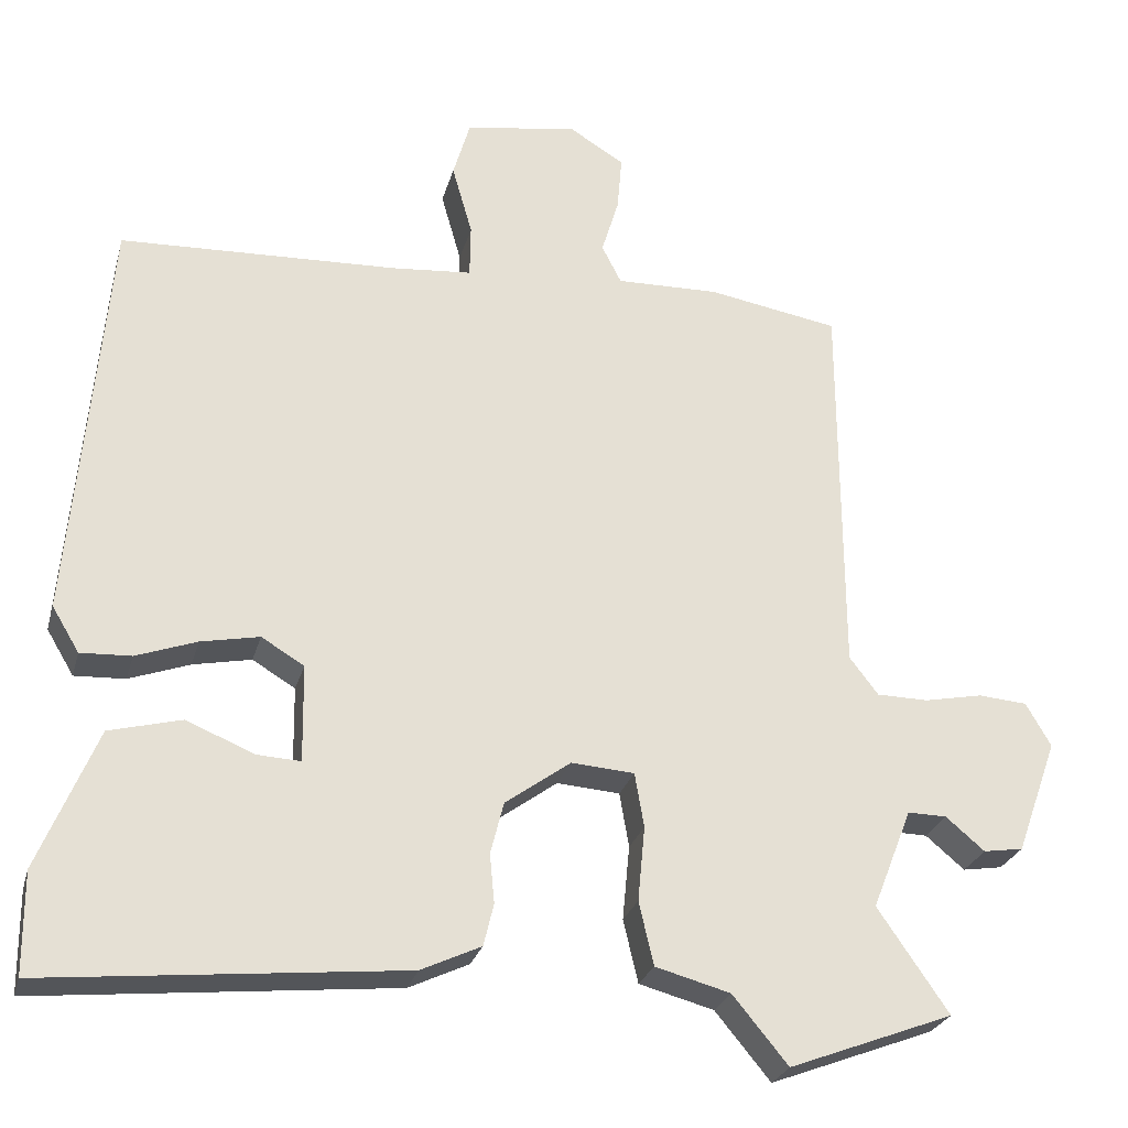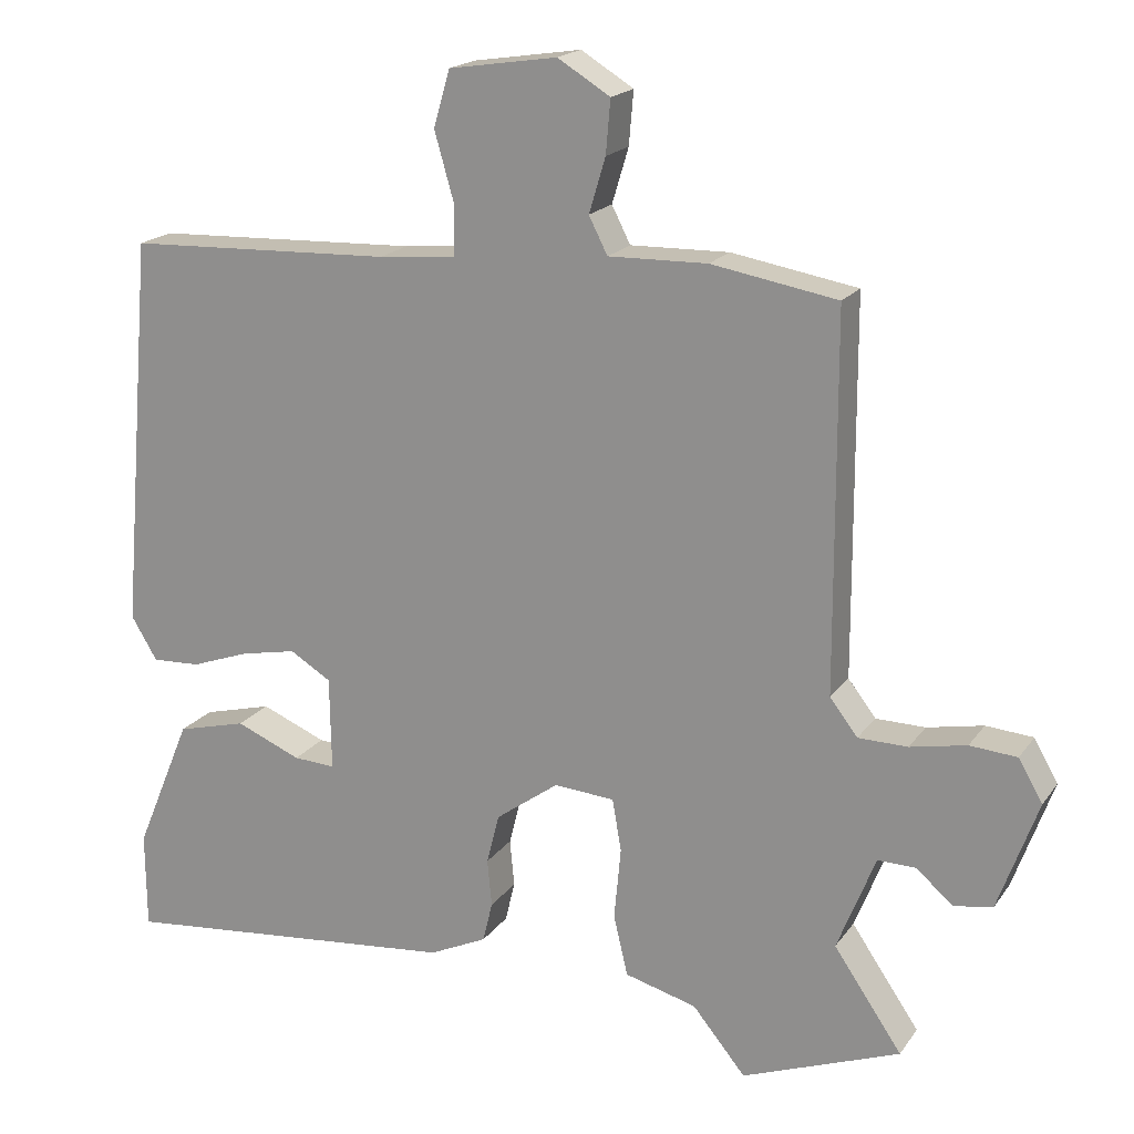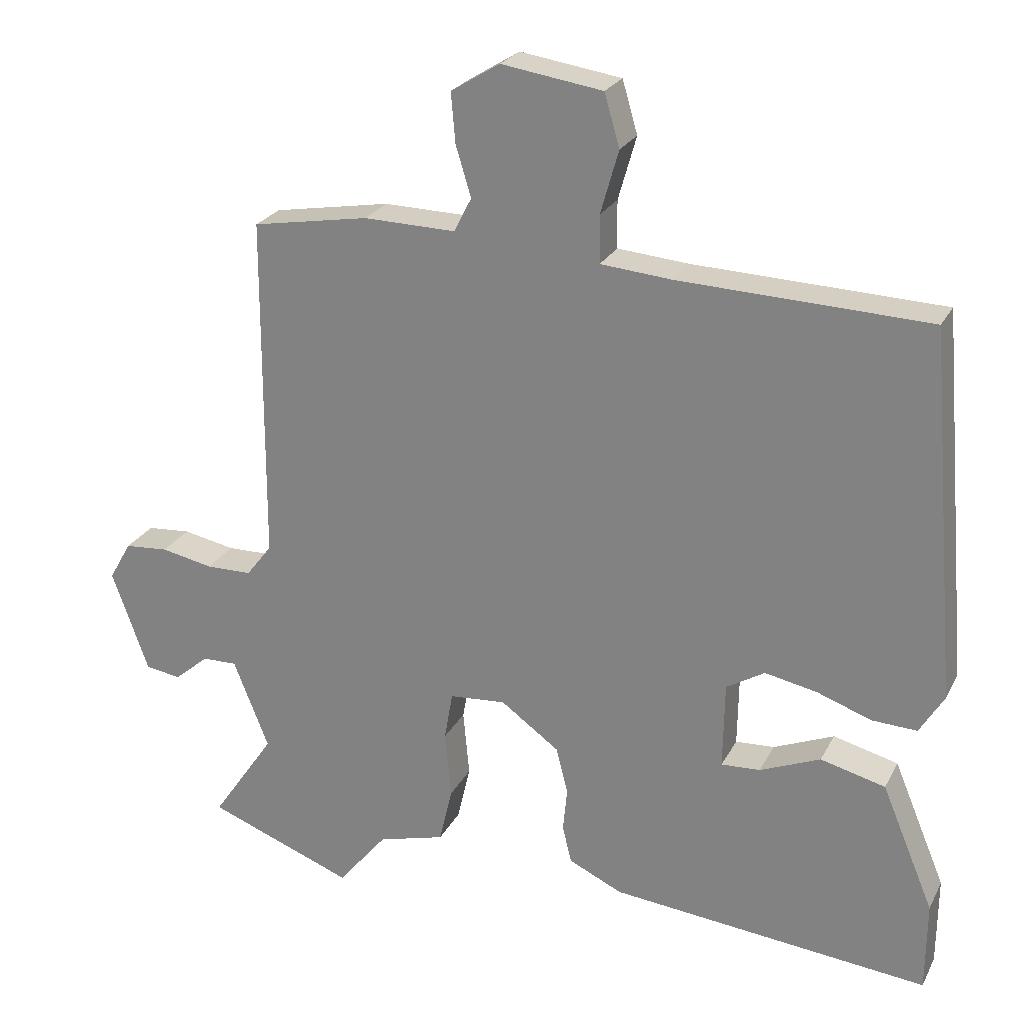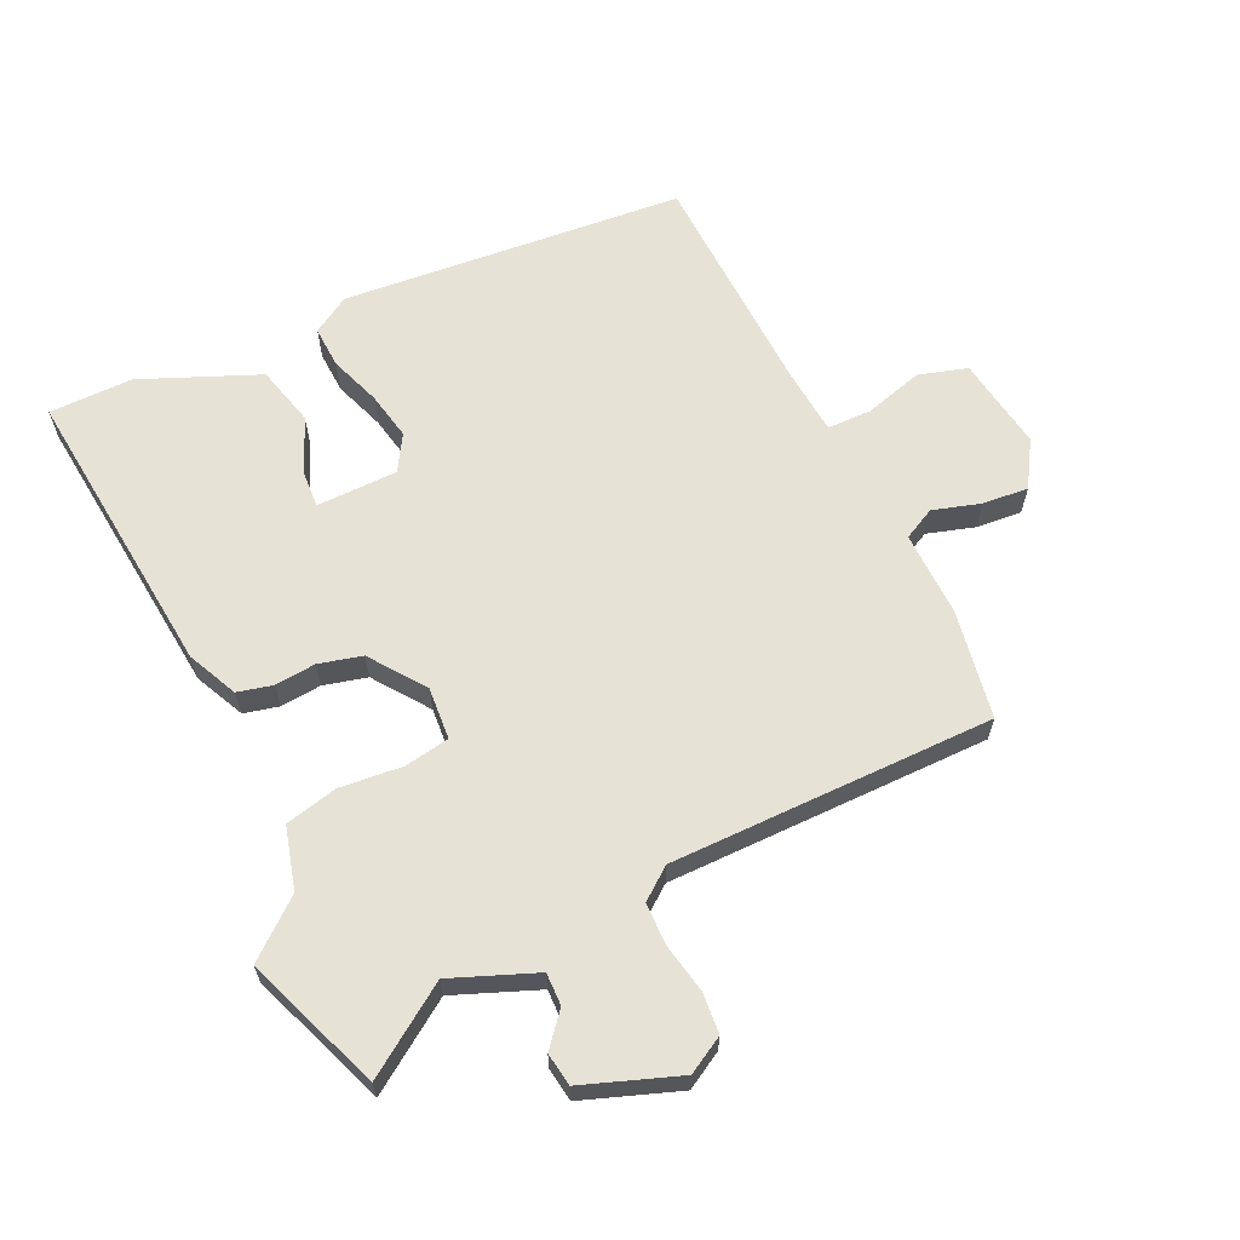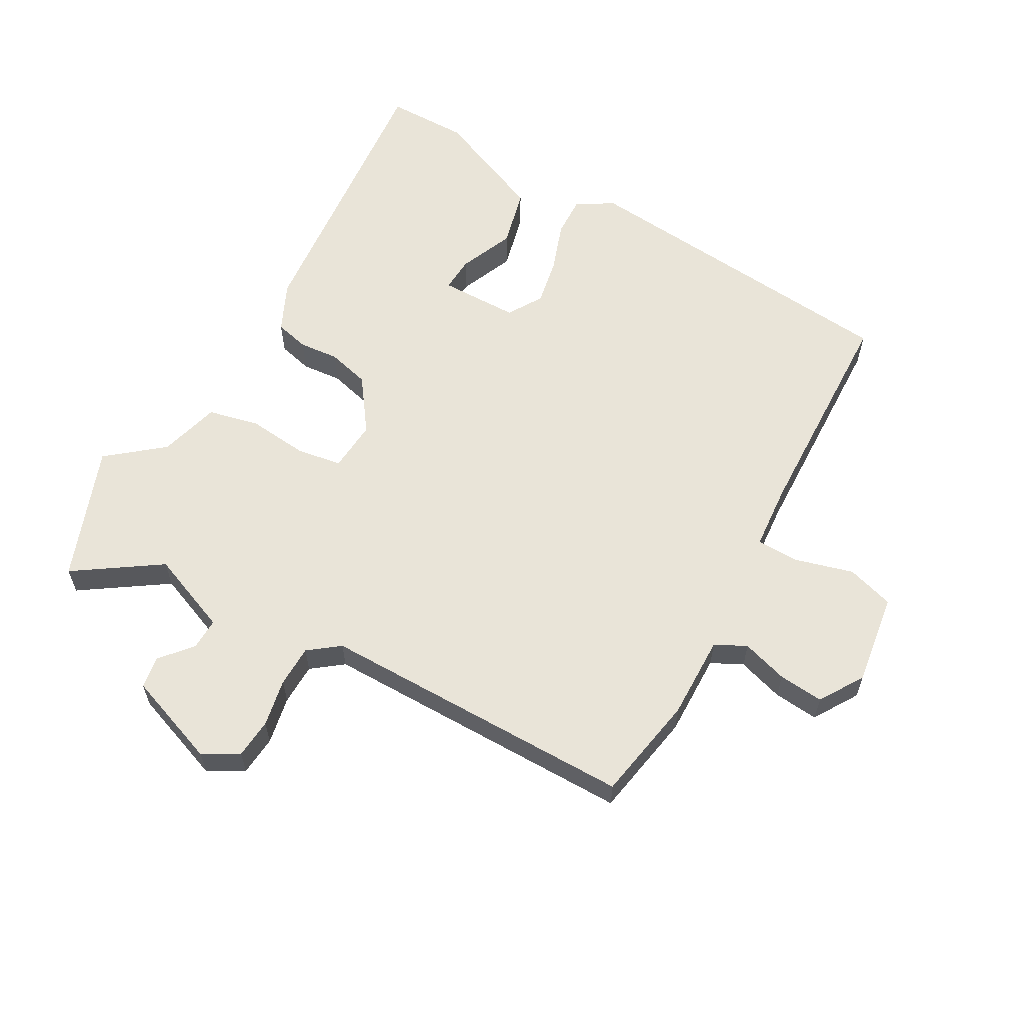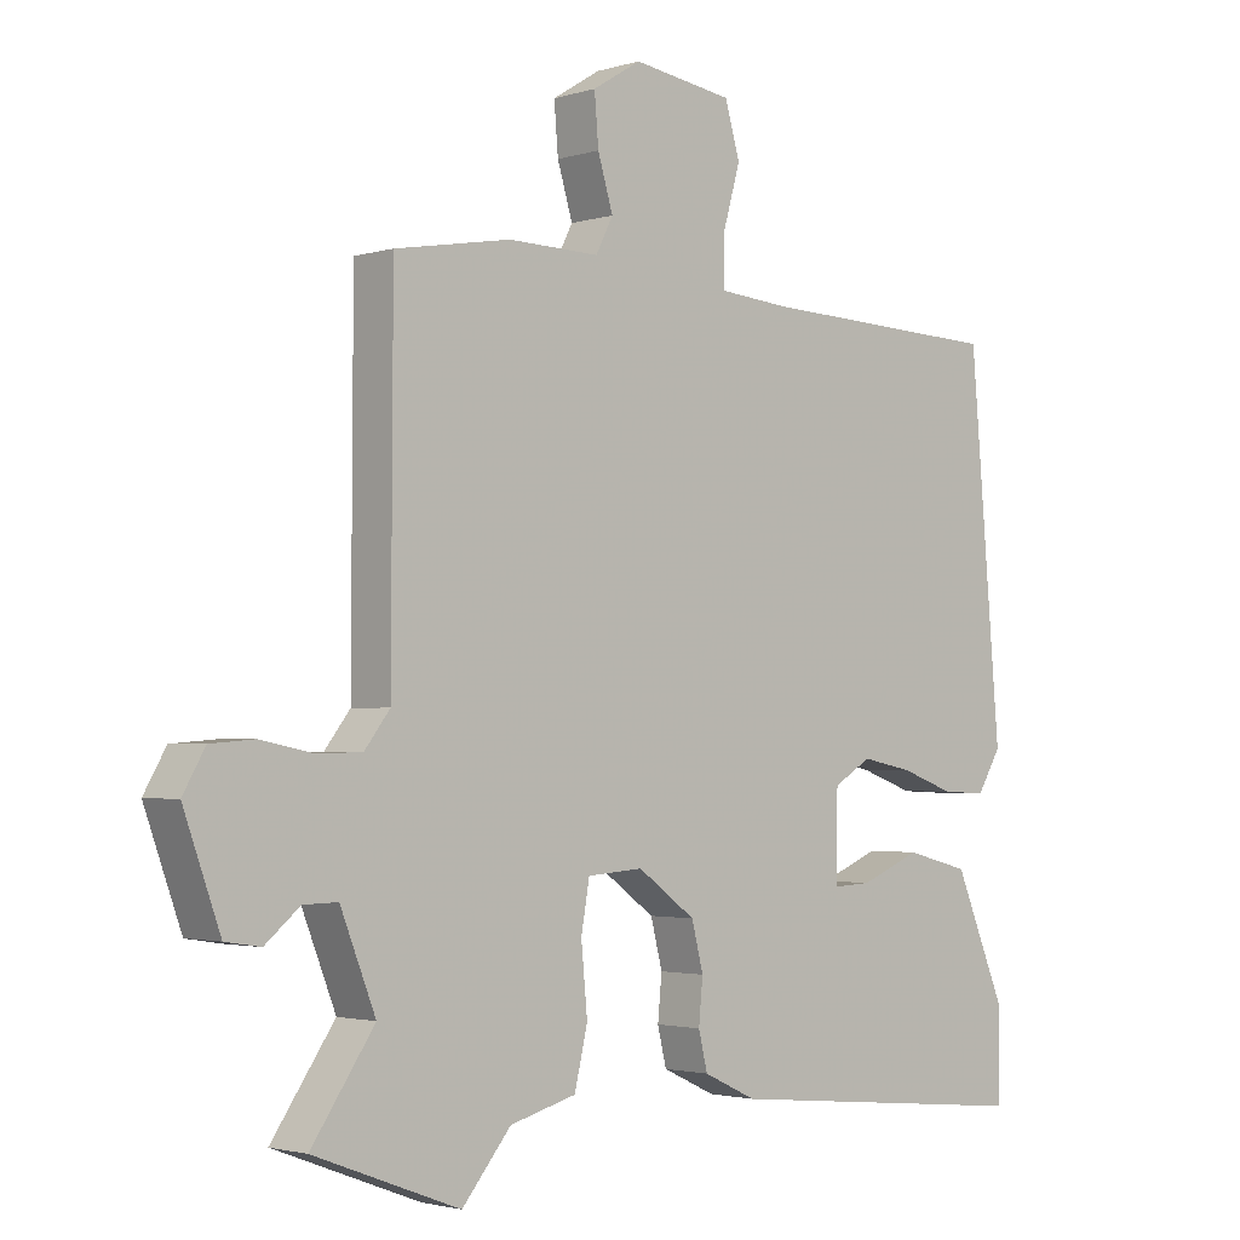
<metadata>
{"format":"obj","ext":"obj","renderer":"f3d","projection":"perspective","resolution":1024,"background":"white","views":[{"elev":-26.3,"azim":165.6,"up":"+Z"},{"elev":18.7,"azim":-155.5,"up":"+Z"},{"elev":24.4,"azim":21.8,"up":"+Z"},{"elev":63.3,"azim":-115.1,"up":"+Y"},{"elev":60.5,"azim":-60.3,"up":"+Y"},{"elev":-2.3,"azim":-43.1,"up":"+Z"}]}
</metadata>
<code>
v 0.494 0.07 0.484
v 0.539 0.07 -0.044
v 0.504 0.07 -0.102
v 0.439 0.07 -0.099
v 0.361 0.07 -0.071
v 0.286 0.07 -0.056
v 0.231 0.07 -0.089
v 0.229 0.07 -0.214
v 0.285 0.07 -0.211
v 0.372 0.07 -0.175
v 0.465 0.07 -0.199
v 0.54 0.07 -0.379
v 0.539 0.07 -0.509
v 0.08 0.07 -0.463
v 0.003 0.07 -0.427
v -0.01 0.07 -0.373
v -0.004 0.07 -0.31
v -0.021 0.07 -0.243
v -0.105 0.07 -0.182
v -0.186 0.07 -0.188
v -0.198 0.07 -0.258
v -0.189 0.07 -0.354
v -0.208 0.07 -0.435
v -0.304 0.07 -0.461
v -0.375 0.07 -0.547
v -0.586 0.07 -0.467
v -0.495 0.07 -0.334
v -0.546 0.07 -0.205
v -0.596 0.07 -0.206
v -0.646 0.07 -0.248
v -0.697 0.07 -0.24
v -0.75 0.07 -0.093
v -0.718 0.07 -0.037
v -0.655 0.07 -0.032
v -0.58 0.07 -0.047
v -0.514 0.07 -0.046
v -0.477 0.07 0.002
v -0.475 0.07 0.501
v -0.307 0.07 0.53
v -0.175 0.07 0.527
v -0.15 0.07 0.576
v -0.172 0.07 0.649
v -0.178 0.07 0.72
v -0.108 0.07 0.763
v 0.037 0.07 0.741
v 0.059 0.07 0.666
v 0.033 0.07 0.575
v 0.034 0.07 0.507
v 0.137 0.07 0.498
v 0.494 0 0.484
v 0.539 0 -0.044
v 0.504 0 -0.102
v 0.439 0 -0.099
v 0.361 0 -0.071
v 0.286 0 -0.056
v 0.231 0 -0.089
v 0.229 0 -0.214
v 0.285 0 -0.211
v 0.372 0 -0.175
v 0.465 0 -0.199
v 0.54 0 -0.379
v 0.539 0 -0.509
v 0.08 0 -0.463
v 0.003 0 -0.427
v -0.01 0 -0.373
v -0.004 0 -0.31
v -0.021 0 -0.243
v -0.105 0 -0.182
v -0.186 0 -0.188
v -0.198 0 -0.258
v -0.189 0 -0.354
v -0.208 0 -0.435
v -0.304 0 -0.461
v -0.375 0 -0.547
v -0.586 0 -0.467
v -0.495 0 -0.334
v -0.546 0 -0.205
v -0.596 0 -0.206
v -0.646 0 -0.248
v -0.697 0 -0.24
v -0.75 0 -0.093
v -0.718 0 -0.037
v -0.655 0 -0.032
v -0.58 0 -0.047
v -0.514 0 -0.046
v -0.477 0 0.002
v -0.475 0 0.501
v -0.307 0 0.53
v -0.175 0 0.527
v -0.15 0 0.576
v -0.172 0 0.649
v -0.178 0 0.72
v -0.108 0 0.763
v 0.037 0 0.741
v 0.059 0 0.666
v 0.033 0 0.575
v 0.034 0 0.507
v 0.137 0 0.498
f 45 46 47
f 44 45 47
f 43 44 47
f 42 43 47
f 41 42 47
f 40 41 47 48
f 39 40 48
f 38 39 48
f 37 38 48
f 36 37 48 49
f 33 34 35
f 32 33 35
f 31 32 35
f 30 31 35
f 29 30 35
f 28 29 35 36
f 36 49 1
f 28 36 1
f 27 28 1
f 24 25 26 27
f 23 24 27
f 22 23 27
f 21 22 27
f 15 16 17
f 14 15 17
f 13 14 17
f 12 13 17
f 11 12 17
f 11 17 18
f 9 10 11
f 9 11 18
f 8 9 18
f 7 8 18 19
f 3 4 5
f 2 3 5
f 1 2 5
f 1 5 6
f 20 21 27
f 20 27 1
f 7 19 20
f 6 7 20
f 1 6 20
f 96 95 94
f 96 94 93
f 96 93 92
f 96 92 91
f 96 91 90
f 97 96 90 89
f 97 89 88
f 97 88 87
f 97 87 86
f 98 97 86 85
f 84 83 82
f 84 82 81
f 84 81 80
f 84 80 79
f 84 79 78
f 85 84 78 77
f 50 98 85
f 50 85 77
f 50 77 76
f 76 75 74 73
f 76 73 72
f 76 72 71
f 76 71 70
f 66 65 64
f 66 64 63
f 66 63 62
f 66 62 61
f 66 61 60
f 67 66 60
f 60 59 58
f 67 60 58
f 67 58 57
f 68 67 57 56
f 54 53 52
f 54 52 51
f 54 51 50
f 55 54 50
f 76 70 69
f 50 76 69
f 69 68 56
f 69 56 55
f 69 55 50
f 1 50 51 2
f 2 51 52 3
f 3 52 53 4
f 4 53 54 5
f 5 54 55 6
f 6 55 56 7
f 7 56 57 8
f 8 57 58 9
f 9 58 59 10
f 10 59 60 11
f 11 60 61 12
f 12 61 62 13
f 13 62 63 14
f 14 63 64 15
f 15 64 65 16
f 16 65 66 17
f 17 66 67 18
f 18 67 68 19
f 19 68 69 20
f 20 69 70 21
f 21 70 71 22
f 22 71 72 23
f 23 72 73 24
f 24 73 74 25
f 25 74 75 26
f 26 75 76 27
f 27 76 77 28
f 28 77 78 29
f 29 78 79 30
f 30 79 80 31
f 31 80 81 32
f 32 81 82 33
f 33 82 83 34
f 34 83 84 35
f 35 84 85 36
f 36 85 86 37
f 37 86 87 38
f 38 87 88 39
f 39 88 89 40
f 40 89 90 41
f 41 90 91 42
f 42 91 92 43
f 43 92 93 44
f 44 93 94 45
f 45 94 95 46
f 46 95 96 47
f 47 96 97 48
f 48 97 98 49
f 49 98 50 1

</code>
